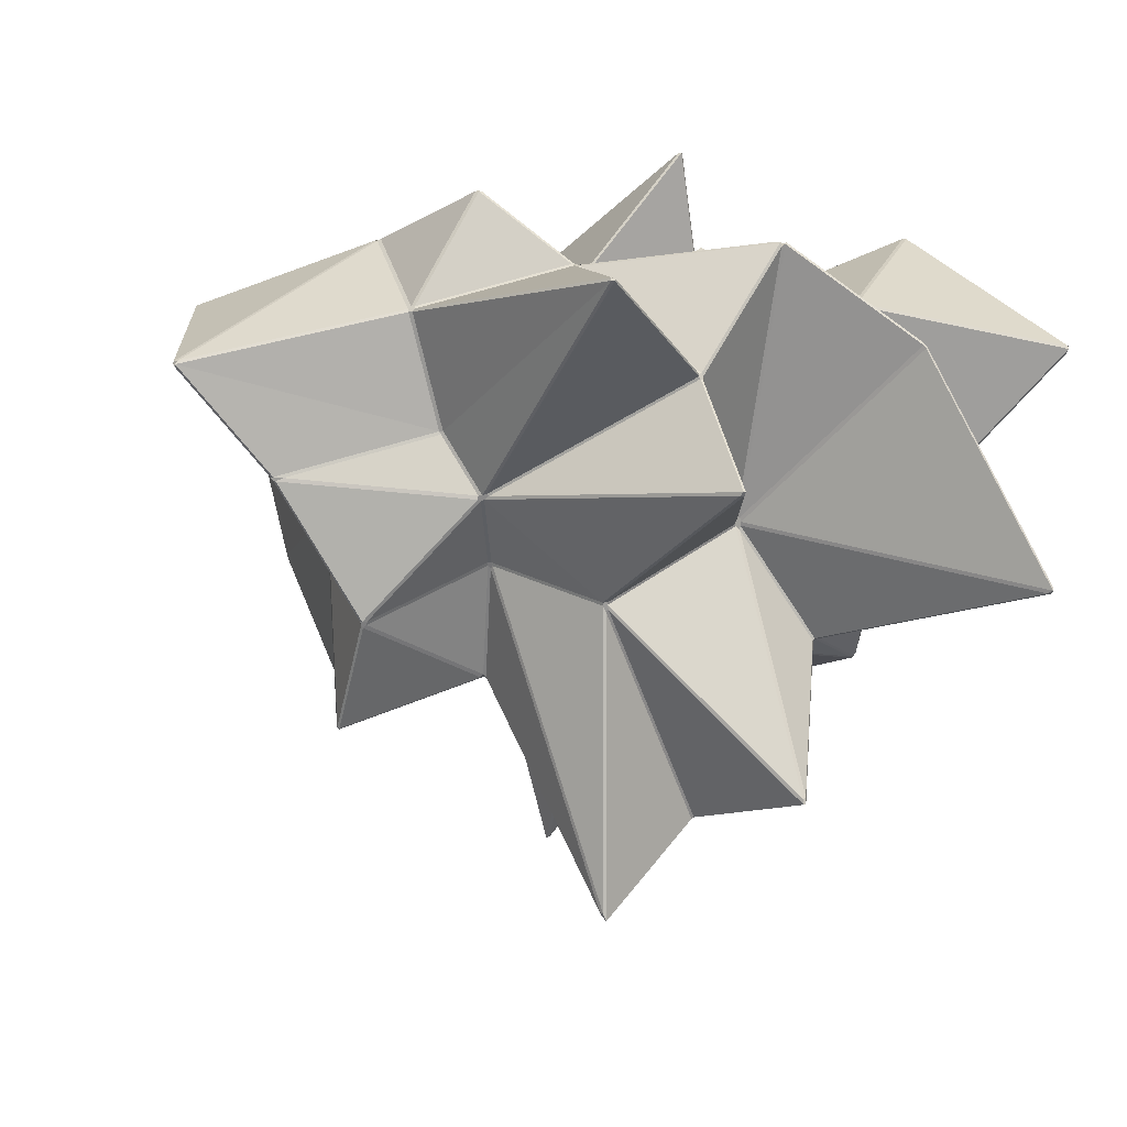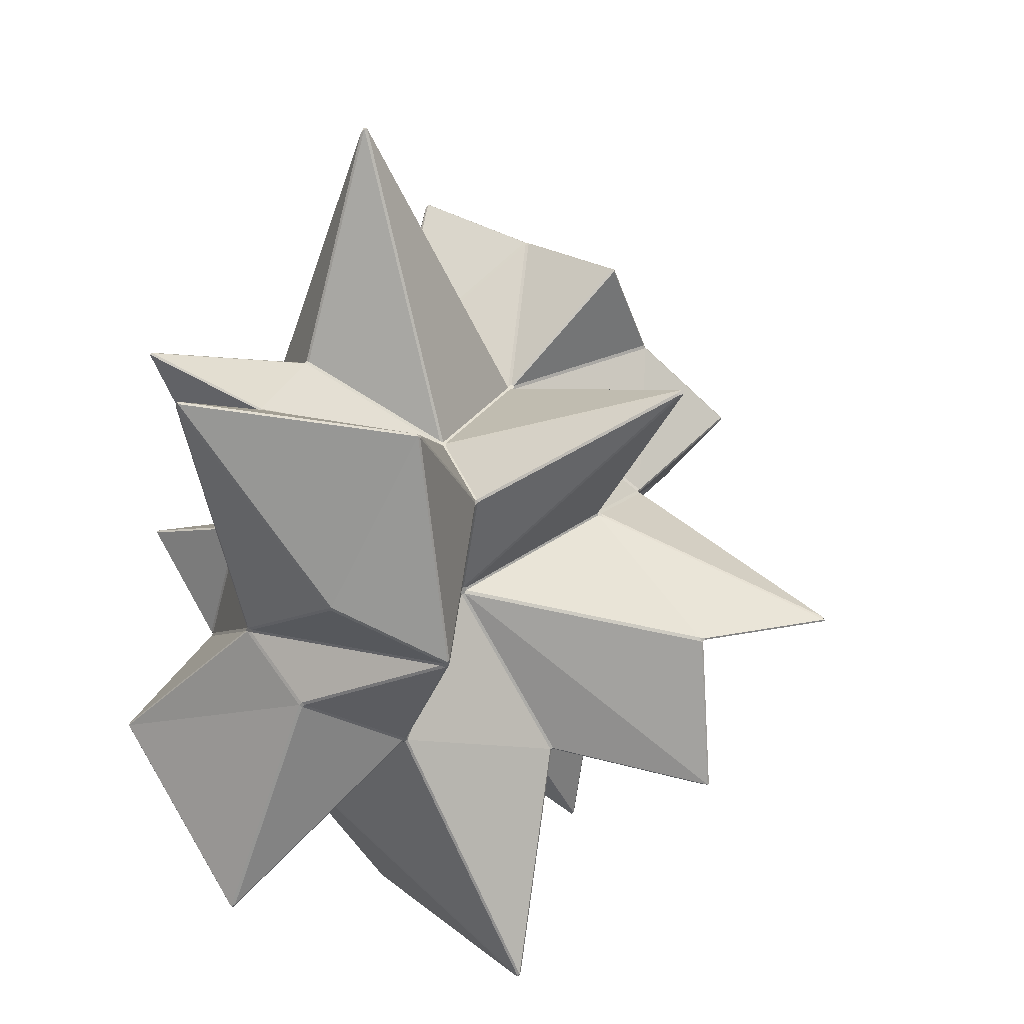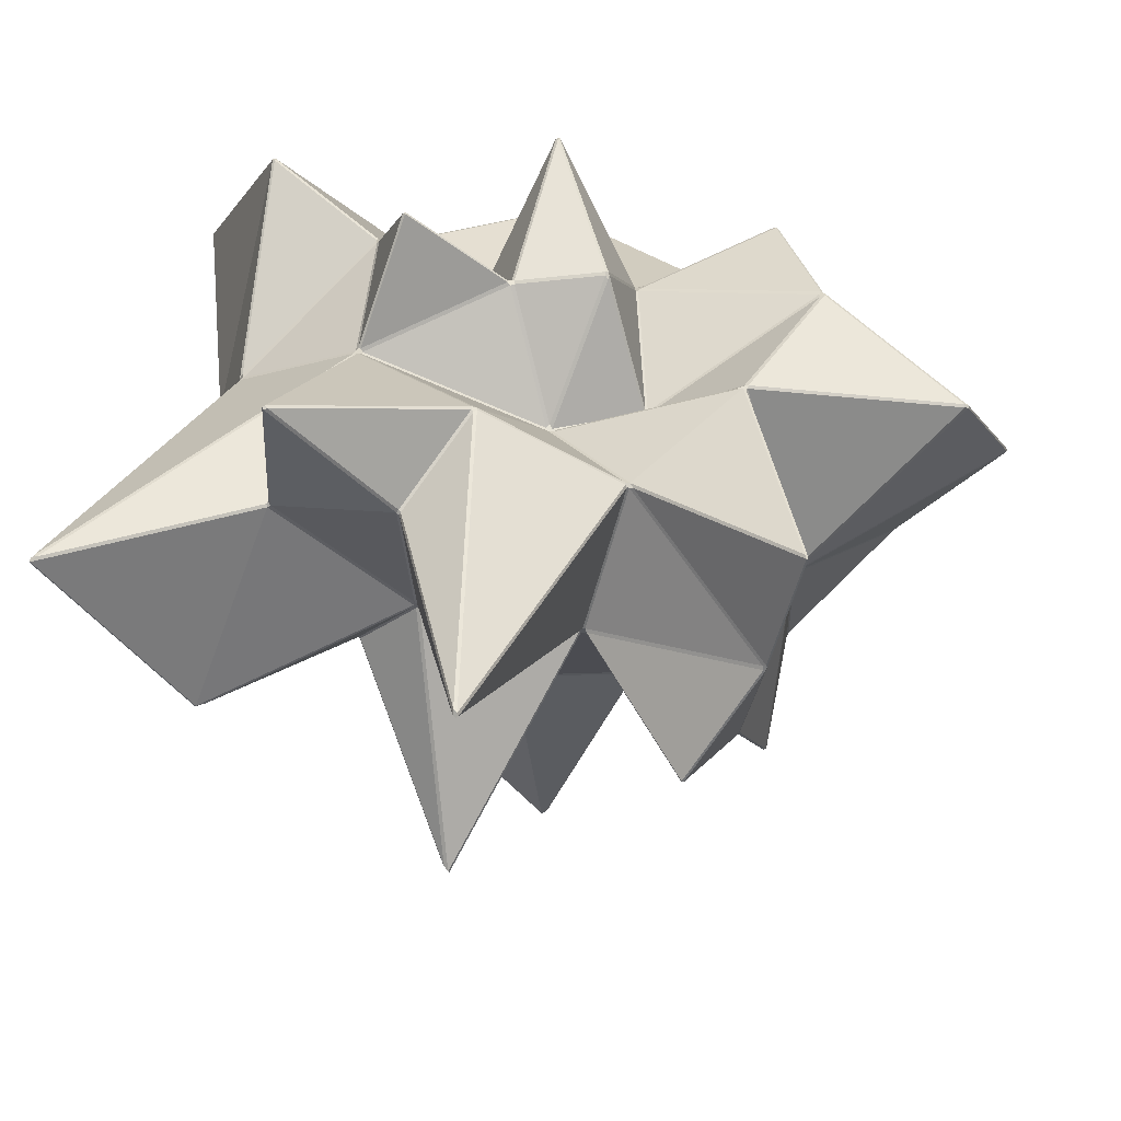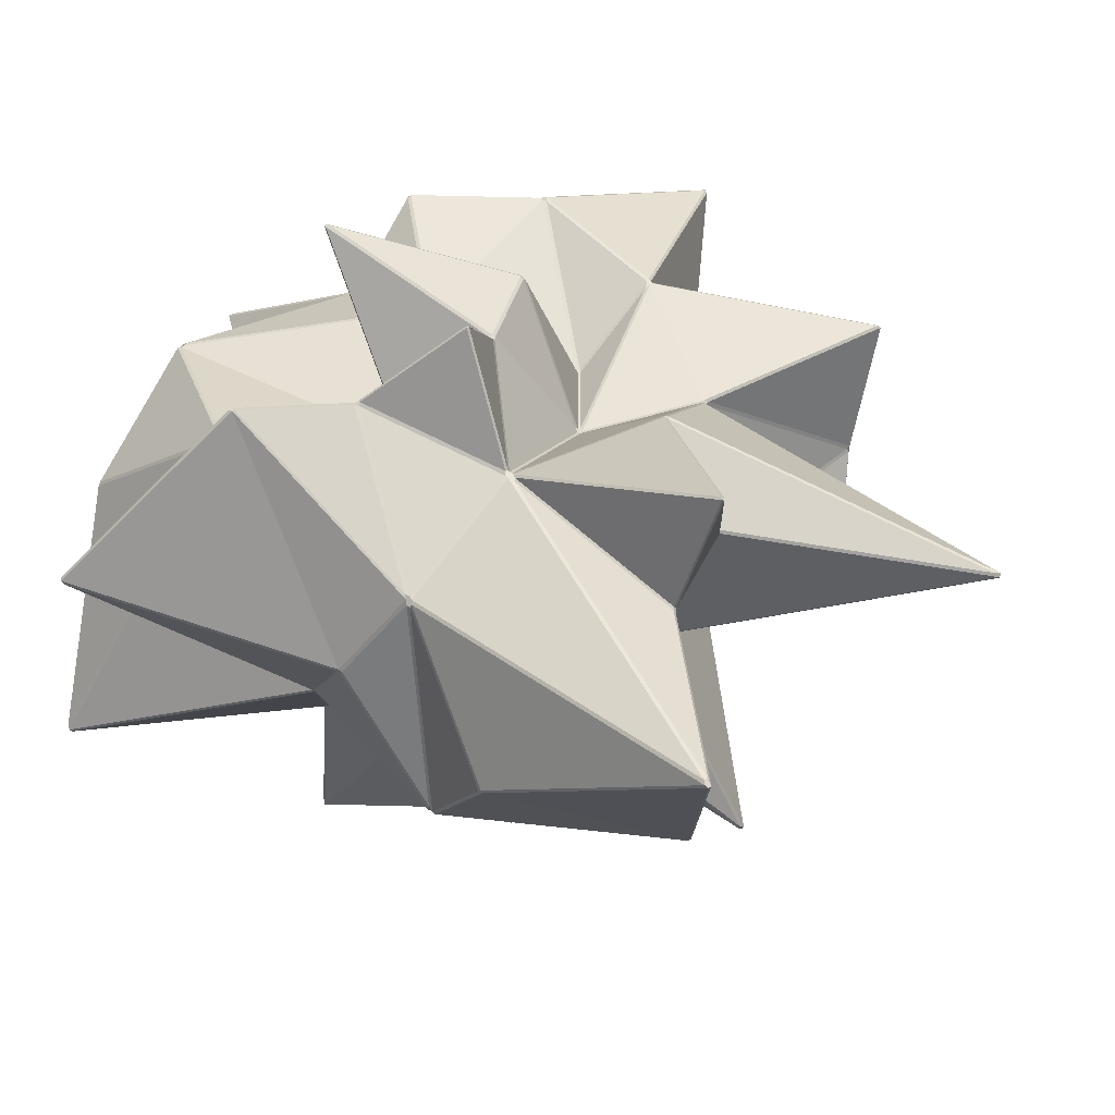
<metadata>
{"format":"obj","ext":"obj","renderer":"f3d","projection":"perspective","resolution":1024,"background":"white","views":[{"elev":-21.2,"azim":161.1,"up":"+Y"},{"elev":35.5,"azim":-71.4,"up":"+Z"},{"elev":35.4,"azim":10.5,"up":"+Y"},{"elev":39.7,"azim":-62.0,"up":"+Y"}]}
</metadata>
<code>
o Cube
v -0.7453 -0.6038 -0.3847
v -0.7426 -0.59 -0.3986
v -0.7333 -0.5709 -0.4069
v -0.7167 -0.57 -0.409
v -0.7149 -0.5897 -0.4073
v -0.7159 -0.6001 -0.3888
v -0.7217 -0.6077 -0.3789
v -0.7447 -0.6217 -0.3753
v 0.929 0.2307 -0.4998
v 0.9424 0.2176 -0.4934
v 0.9397 0.202 -0.4948
v 0.9239 0.2002 -0.506
v 0.9156 0.2121 -0.5188
v 0.9148 0.2273 -0.5123
v -2.234 0.508 2.403
v -2.249 0.5072 2.392
v -2.264 0.4936 2.402
v -2.264 0.4851 2.421
v -2.256 0.4943 2.429
v 0.9627 -0.1818 1.702
v 0.9457 -0.1931 1.694
v 0.9512 -0.2105 1.703
v 0.958 -0.2225 1.701
v 0.9677 -0.1994 1.695
v -0.5554 -1.524 1.854
v -0.5629 -1.529 1.841
v -0.5412 -1.555 1.848
v -0.5288 -1.556 1.859
v -0.5328 -1.545 1.865
v 0.9295 -1.085 0.2587
v 0.9189 -1.094 0.2595
v 0.9061 -1.081 0.2497
v 0.906 -1.068 0.2325
v 0.9305 -1.074 0.2359
v 0.9373 -1.069 0.2485
v 0.0142 0.625 -0.2269
v 0.02293 0.6326 -0.2223
v 0.03075 0.6219 -0.2062
v 0.04146 0.6171 -0.2159
v 0.05414 0.6239 -0.2335
v 0.04436 0.6171 -0.2481
v 0.02643 0.6125 -0.2505
v 0.01464 0.6155 -0.232
v -0.4249 1.278 -0.5183
v -0.4336 1.279 -0.505
v -0.4193 1.284 -0.4898
v -0.4136 1.282 -0.512
v 0.2108 0.37 0.5064
v 0.1984 0.3772 0.5089
v 0.1929 0.3711 0.5257
v 0.2042 0.3684 0.5326
v 0.2255 0.3738 0.5192
v -1.2 0.9485 0.102
v -1.216 0.9608 0.09874
v -1.22 0.9605 0.1138
v -1.213 0.9517 0.1326
v -1.201 0.9667 0.1309
v -1.19 0.9702 0.125
v -1.187 0.9528 0.1159
v -0.966 1.376 0.5678
v -0.9544 1.377 0.5726
v -0.9555 1.379 0.5612
v -0.4655 0.9776 0.4129
v -0.4804 0.9689 0.4101
v -0.4941 0.9634 0.4134
v -0.4964 0.9808 0.4225
v -0.4947 0.978 0.4338
v -0.4809 0.9623 0.4347
v -0.4629 0.9659 0.4273
v -0.01524 1.008 0.3321
v -0.02326 1.02 0.3183
v -0.03346 1.025 0.331
v -0.03306 1.013 0.3457
v -0.01848 0.9948 0.3508
v -0.2186 0.3692 0.7444
v -0.2329 0.3888 0.7386
v -0.247 0.3753 0.7514
v -0.2351 0.3668 0.764
v -0.2115 0.3647 0.7619
v -0.1933 0.3665 0.7438
v 0.2122 0.4082 1.196
v 0.2178 0.4075 1.213
v 0.2244 0.3922 1.212
v 0.2343 0.3857 1.208
v 0.2539 0.3949 1.217
v 0.2356 0.4061 1.194
v 0.05499 -0.4073 1.31
v 0.04521 -0.3908 1.299
v 0.03409 -0.3893 1.304
v 0.02134 -0.3977 1.307
v 0.01847 -0.4104 1.302
v 0.02212 -0.4228 1.295
v 0.02817 -0.4267 1.278
v 0.04616 -0.4209 1.287
v 0.0552 -0.4199 1.304
v -0.2179 0.323 2.926
v -0.2383 0.3298 2.905
v -0.2351 0.3109 2.93
v -0.224 0.2985 2.927
v -0.2116 0.3077 2.926
v -0.4834 0.8285 1.327
v -0.482 0.8229 1.343
v -0.4721 0.813 1.352
v -0.4574 0.8179 1.335
v -0.4638 0.8192 1.319
v -0.7446 -0.2881 1.402
v -0.7531 -0.273 1.412
v -0.7679 -0.2612 1.408
v -0.773 -0.2838 1.405
v -0.7759 -0.3006 1.399
v -0.7638 -0.3078 1.396
v -0.7458 -0.3011 1.396
v -0.7301 0.4948 1.751
v -0.7415 0.5028 1.745
v -0.7511 0.49 1.75
v -0.7362 0.479 1.754
v -1.64 -0.5081 2.053
v -1.673 -0.4999 2.087
v -1.683 -0.507 2.08
v -1.671 -0.5144 2.066
v -1.264 1.148 1.977
v -1.276 1.142 1.986
v -1.268 1.133 1.992
v -1.252 1.138 1.984
v -1.095 -0.5931 1.289
v -1.08 -0.6009 1.299
v -1.073 -0.5943 1.312
v -1.083 -0.5854 1.316
v -1.099 -0.5937 1.309
v -1.326 0.4995 1.812
v -1.334 0.512 1.807
v -1.345 0.5035 1.808
v -1.34 0.4896 1.816
v -1.766 0.4624 0.7039
v -1.775 0.47 0.6866
v -1.787 0.4533 0.6984
v -1.792 0.4252 0.7032
v -1.793 0.4221 0.721
v -1.794 0.4413 0.7298
v -1.779 0.4549 0.7207
v -1.149 0.7719 0.8573
v -1.155 0.7677 0.8757
v -1.158 0.7641 0.9109
v -1.145 0.7747 0.9023
v -1.131 0.7782 0.8862
v -1.116 0.7686 0.8744
v -1.116 0.7716 0.8603
v -1.125 0.7884 0.8568
v -1.137 0.7877 0.852
v -1.88 -0.7196 0.8414
v -1.864 -0.7207 0.8583
v -1.879 -0.723 0.8724
v -1.893 -0.7181 0.8717
v -1.896 -0.7043 0.8593
v -1.893 -0.6781 0.8387
v -1.891 -0.7083 0.834
v -2.132 -0.1763 1.261
v -2.128 -0.1891 1.247
v -2.13 -0.1921 1.267
v -1.981 0.07343 0.4621
v -1.985 0.08533 0.4462
v -1.986 0.06974 0.4369
v -1.981 0.05627 0.4508
v -1.792 1.217 -0.1392
v -1.786 1.217 -0.1536
v -1.802 1.214 -0.164
v -1.805 1.218 -0.1463
v -1.728 -0.3891 0.1206
v -1.72 -0.3853 0.1059
v -1.716 -0.3999 0.1076
v -1.712 -0.4111 0.1183
v -1.712 -0.4089 0.1403
v -1.725 -0.3993 0.1368
v 0.5032 -0.5936 -0.2485
v 0.492 -0.59 -0.266
v 0.479 -0.5818 -0.2955
v 0.4886 -0.5722 -0.2959
v 0.5044 -0.5734 -0.2757
v 0.5195 -0.5712 -0.2614
v 0.52 -0.5895 -0.2544
v -0.1005 -1.036 -0.2409
v -0.1196 -1.061 -0.2318
v -0.1262 -1.053 -0.2434
v -0.1211 -1.033 -0.254
v -0.1158 -1.025 -0.264
v -0.09609 -1.025 -0.2519
v -1.192 -1.058 -0.2032
v -1.184 -1.068 -0.197
v -1.191 -1.07 -0.1856
v -1.2 -1.056 -0.1881
v -1.09 -0.5192 0.7303
v -1.105 -0.5108 0.7148
v -1.115 -0.5083 0.697
v -1.104 -0.5123 0.6847
v -1.095 -0.5253 0.6895
v -1.082 -0.5293 0.7032
v -1.078 -0.5262 0.7168
v -0.3405 -2.371 0.4009
v -0.3206 -2.341 0.3894
v -0.3095 -2.329 0.4061
v -0.327 -2.349 0.4161
v -0.3456 -2.363 0.4118
v -1.066 -1.893 -0.3223
v -1.051 -1.909 -0.3246
v -1.058 -1.93 -0.3141
v -1.069 -1.926 -0.3157
v 0.3379 -0.7265 0.1612
v 0.3325 -0.7362 0.1778
v 0.317 -0.7485 0.1825
v 0.3135 -0.741 0.1631
v 0.3218 -0.7268 0.1558
v -0.8119 -1.804 0.4789
v -0.8121 -1.802 0.489
v -0.82 -1.777 0.4942
v -0.8294 -1.793 0.4772
v -0.821 -1.798 0.4699
v 0.2118 -1.127 0.6248
v 0.2232 -1.14 0.6354
v 0.2073 -1.134 0.648
v 0.1864 -1.126 0.6511
v 0.1854 -1.144 0.6414
v 0.1965 -1.139 0.6287
v -0.4042 -1.067 0.8648
v -0.4001 -1.099 0.8562
v -0.3819 -1.076 0.8635
v -0.3777 -1.059 0.8719
v -0.3884 -1.062 0.8843
v -0.4014 -1.064 0.8782
v 0.6047 -0.8234 1.831
v 0.6028 -0.8344 1.823
v 0.6142 -0.8307 1.828
v 0.9802 0.7666 -0.1096
v 0.9694 0.7743 -0.1042
v 0.9629 0.7686 -0.08579
v 0.9668 0.7667 -0.06447
v 0.991 0.7725 -0.07593
v 1.009 0.7637 -0.08346
v 0.9943 0.7597 -0.09861
v 1.95 -0.02772 -0.1022
v 1.952 -0.03947 -0.09602
v 1.938 -0.05938 -0.09597
v 1.944 -0.04837 -0.1132
v 1.932 -0.0292 -0.1173
v 1.414 -0.498 0.04847
v 1.382 -0.4829 0.031
v 1.428 -0.4797 0.04344
v 1.435 -0.4784 0.05619
v 1.421 -0.4935 0.061
v 1.747 0.5604 0.4733
v 1.728 0.5694 0.4802
v 1.732 0.5572 0.491
v 1.749 0.5506 0.4815
v 0.6525 0.645 0.6629
v 0.6894 0.6614 0.6757
v 0.7042 0.6541 0.6775
v 0.7108 0.6546 0.666
v 0.7126 0.6663 0.6542
v 0.6925 0.662 0.6549
v 0.9014 -1.425 0.7674
v 0.8989 -1.42 0.787
v 0.8894 -1.433 0.7823
v 0.8908 -1.433 0.7668
v 0.9917 -0.3244 0.7538
v 1.012 -0.3116 0.7397
v 1.007 -0.297 0.7573
v 0.9902 -0.2915 0.7672
v 0.9841 -0.2935 0.7789
v 0.9857 -0.3099 0.7844
v 0.9809 -0.3427 0.781
v 0.9836 -0.3438 0.7614
v 0.7921 -0.9711 1.249
v 0.7964 -0.9822 1.23
v 0.808 -0.9791 1.225
v 0.8088 -0.9613 1.239
v 0.8027 -0.9668 1.256
v 1.122 0.4761 1.755
v 1.129 0.468 1.749
v 1.127 0.4809 1.739
v 1.112 0.4881 1.737
v -2.355 0.3996 -0.7764
v -2.344 0.4065 -0.7853
v -2.347 0.3903 -0.7851
v -2.347 0.3774 -0.7599
v -1.897 -1.087 -1.269
v -1.899 -1.108 -1.268
v -1.885 -1.114 -1.242
v -1.904 -1.113 -1.244
v -1.908 -1.103 -1.255
v -1.257 -0.05291 -1.399
v -1.262 -0.04252 -1.398
v -1.247 -0.02692 -1.398
v -1.243 -0.03823 -1.399
v -1.296 0.5341 -0.6169
v -1.3 0.5384 -0.5954
v -1.305 0.5487 -0.5938
v -1.308 0.5642 -0.5949
v -1.298 0.5749 -0.5795
v -1.282 0.5637 -0.5742
v -1.279 0.5559 -0.597
v -1.282 0.5484 -0.6186
v -0.6122 0.4132 -1.312
v -0.6186 0.4228 -1.311
v -0.6163 0.4303 -1.289
v -0.5966 0.4305 -1.288
v -0.5746 0.4306 -1.289
v -0.5872 0.4176 -1.309
v -0.5969 0.4035 -1.304
v -0.8012 0.4812 0.1021
v -0.7905 0.4821 0.09593
v -0.7832 0.4774 0.08487
v -0.7875 0.4671 0.08156
v -0.8058 0.4666 0.07092
v -0.8129 0.4752 0.08818
v -0.2702 -0.2225 -1.128
v -0.2593 -0.2108 -1.132
v -0.2472 -0.2185 -1.137
v -0.2467 -0.2291 -1.134
v -0.2547 -0.2394 -1.131
v -0.2659 -0.2402 -1.131
v -0.3174 -0.9314 -1.46
v -0.3179 -0.9198 -1.474
v -0.3069 -0.9207 -1.476
v -0.2987 -0.9309 -1.454
v 0.3542 -0.1045 -1.69
v 0.3699 -0.09637 -1.679
v 0.3715 -0.112 -1.68
v 0.357 -0.1146 -1.688
v 0.2092 0.4234 -0.791
v 0.2257 0.4294 -0.7843
v 0.2415 0.4244 -0.7886
v 0.2313 0.4125 -0.7996
v 0.2157 0.4042 -0.8107
v 0.2023 0.4102 -0.8071
v 0.6984 -0.2766 -0.2382
v 0.6922 -0.2639 -0.2513
v 0.7078 -0.2626 -0.2398
v 0.6734 0.7799 -0.7015
v 0.6863 0.7721 -0.7028
v 0.6729 0.7669 -0.7147
v 0.6564 0.7712 -0.7106
f 50 74 75
f 39 48 234
f 57 149 60
f 254 79 86
f 52 258 235
f 83 100 89
f 67 61 148
f 22 87 229
f 90 99 106
f 145 121 101
f 103 113 97
f 31 262 218
f 115 130 108
f 119 159 153
f 115 123 130
f 276 85 20
f 158 138 154
f 156 163 173
f 161 167 280
f 171 190 194
f 131 122 144
f 282 295 169
f 286 1 187
f 170 294 288
f 189 206 195
f 205 183 216
f 221 225 201
f 30 270 259
f 219 261 272
f 213 202 224
f 111 127 25
f 98 116 107
f 335 326 12
f 339 14 330
f 331 13 325
f 240 252 265
f 247 241 264
f 242 246 336
f 180 244 34
f 255 278 267
f 260 269 273
f 308 59 65
f 190 171 287
f 53 313 298
f 58 62 66
f 299 312 303
f 5 319 321
f 6 320 185
f 329 41 340
f 37 47 71
f 178 326 335
f 337 40 233
f 11 242 336
f 338 232 9
f 10 238 243
f 42 328 305
f 38 70 49
f 309 64 45
f 54 297 165
f 72 46 63
f 56 134 141
f 55 164 135
f 51 80 253
f 77 68 147
f 69 76 73
f 78 105 81
f 114 102 124
f 146 105 78
f 82 104 96
f 21 84 88
f 191 26 126
f 254 86 279
f 220 93 226
f 28 227 92
f 109 133 118
f 117 128 110
f 119 18 159
f 133 19 118
f 120 152 129
f 157 17 139
f 16 142 140
f 268 277 24
f 155 137 160
f 161 136 167
f 150 172 193
f 162 283 168
f 166 296 281
f 125 151 192
f 318 176 322
f 195 206 215
f 198 212 182
f 175 211 186
f 196 214 223
f 248 263 35
f 209 222 200
f 239 237 249
f 94 219 272
f 271 230 95
f 29 91 112
f 27 197 228
f 285 289 2
f 32 217 208
f 310 44 36
f 186 323 175
f 257 250 236
f 174 33 207
f 256 266 251
f 284 293 290
f 274 268 24
f 23 231 275
f 300 302 291
f 307 314 4
f 315 306 333
f 292 301 3
f 7 184 204
f 311 43 304
f 316 332 324
f 317 327 177
f 181 210 199
f 179 334 245
f 15 132 143
f 1 2 3 4 5 6 7 8
f 9 10 11 12 13 14
f 15 16 17 18 19
f 20 21 22 23 24
f 25 26 27 28 29
f 30 31 32 33 34 35
f 36 37 38 39 40 41 42 43
f 44 45 46 47
f 48 49 50 51 52
f 53 54 55 56 57 58 59
f 60 61 62
f 63 64 65 66 67 68 69
f 70 71 72 73 74
f 75 76 77 78 79 80
f 81 82 83 84 85 86
f 87 88 89 90 91 92 93 94 95
f 96 97 98 99 100
f 101 102 103 104 105
f 106 107 108 109 110 111 112
f 113 114 115 116
f 117 118 119 120
f 121 122 123 124
f 125 126 127 128 129
f 130 131 132 133
f 134 135 136 137 138 139 140
f 141 142 143 144 145 146 147 148 149
f 150 151 152 153 154 155 156
f 157 158 159
f 160 161 162 163
f 164 165 166 167
f 168 169 170 171 172 173
f 174 175 176 177 178 179 180
f 181 182 183 184 185 186
f 187 188 189 190
f 191 192 193 194 195 196 197
f 198 199 200 201 202
f 203 204 205 206
f 207 208 209 210 211
f 212 213 214 215 216
f 217 218 219 220 221 222
f 223 224 225 226 227 228
f 229 230 231
f 232 233 234 235 236 237 238
f 239 240 241 242 243
f 244 245 246 247 248
f 249 250 251 252
f 253 254 255 256 257 258
f 259 260 261 262
f 263 264 265 266 267 268 269 270
f 271 272 273 274 275
f 276 277 278 279
f 280 281 282 283
f 284 285 286 287 288
f 289 290 291 292
f 293 294 295 296 297 298 299 300
f 301 302 303 304 305 306 307
f 308 309 310 311 312 313
f 314 315 316 317 318 319
f 320 321 322 323
f 324 325 326 327
f 328 329 330 331 332 333
f 334 335 336
f 337 338 339 340
f 191 126 125 192
f 8 188 187 1
f 276 20 24 277
f 293 284 288 294
f 126 26 25 127
f 262 31 30 259
f 36 44 47 37
f 37 71 70 38
f 46 72 71 47
f 45 64 63 46
f 313 53 59 308
f 38 49 48 39
f 49 70 74 50
f 57 60 62 58
f 55 135 134 56
f 66 62 61 67
f 56 141 149 57
f 73 76 75 74
f 60 149 148 61
f 67 148 147 68
f 253 80 79 254
f 145 101 105 146
f 86 79 78 81
f 101 121 124 102
f 21 88 87 22
f 20 85 84 21
f 88 84 83 89
f 82 96 100 83
f 89 100 99 90
f 106 99 98 107
f 96 104 103 97
f 91 29 28 92
f 97 113 116 98
f 107 116 115 108
f 114 124 123 115
f 108 130 133 109
f 109 118 117 110
f 132 15 19 133
f 122 131 130 123
f 118 19 18 119
f 159 18 17 157
f 16 140 139 17
f 192 151 150 193
f 157 139 138 158
f 154 138 137 155
f 160 137 136 161
f 135 164 167 136
f 161 280 283 162
f 162 168 173 163
f 170 288 287 171
f 169 295 294 170
f 121 145 144 122
f 174 207 211 175
f 186 211 210 181
f 189 195 194 190
f 188 203 206 189
f 204 184 183 205
f 182 212 216 183
f 181 199 198 182
f 199 210 209 200
f 205 216 215 206
f 208 217 222 209
f 212 198 202 213
f 200 222 221 201
f 218 262 261 219
f 195 215 214 196
f 213 224 223 214
f 201 225 224 202
f 27 228 227 28
f 226 93 92 227
f 93 220 219 94
f 95 230 229 87
f 197 27 26 191
f 230 271 275 231
f 7 204 203 8
f 9 232 238 10
f 243 238 237 239
f 179 245 244 180
f 336 246 245 334
f 34 244 248 35
f 249 237 236 250
f 247 264 263 248
f 235 258 257 236
f 240 265 264 241
f 251 266 265 252
f 250 257 256 251
f 259 270 269 260
f 260 273 272 261
f 267 278 277 268
f 273 269 268 274
f 274 24 23 275
f 295 282 281 296
f 164 55 54 165
f 165 297 296 166
f 285 2 1 286
f 284 290 289 285
f 290 293 300 291
f 298 313 312 299
f 3 301 307 4
f 303 312 311 304
f 306 315 314 307
f 5 321 320 6
f 310 36 43 311
f 321 319 318 322
f 304 43 42 305
f 323 186 185 320
f 305 328 333 306
f 315 333 332 316
f 322 176 175 323
f 316 324 327 317
f 177 327 326 178
f 324 332 331 325
f 325 13 12 326
f 40 337 340 41
f 329 340 339 330
f 178 335 334 179
f 44 310 309 45
f 233 40 39 234
f 64 309 308 65
f 234 48 52 235
f 65 59 58 66
f 72 63 69 73
f 76 69 68 77
f 146 78 77 147
f 80 51 50 75
f 85 276 279 86
f 104 82 81 105
f 112 91 90 106
f 113 103 102 114
f 29 112 111 25
f 127 111 110 128
f 128 117 120 129
f 231 23 22 229
f 129 152 151 125
f 142 16 15 143
f 158 154 153 159
f 140 142 141 134
f 163 156 155 160
f 172 150 156 173
f 168 283 282 169
f 280 167 166 281
f 152 120 119 153
f 143 132 131 144
f 286 187 190 287
f 207 33 32 208
f 217 32 31 218
f 225 221 220 226
f 196 223 228 197
f 271 95 94 272
f 193 172 171 194
f 232 338 337 233
f 242 11 10 243
f 246 242 241 247
f 252 240 239 249
f 270 30 35 263
f 266 256 255 267
f 278 255 254 279
f 258 52 51 253
f 33 174 180 34
f 297 54 53 298
f 292 3 2 289
f 301 292 291 302
f 302 300 299 303
f 319 5 4 314
f 176 318 317 177
f 41 329 328 42
f 13 331 330 14
f 14 339 338 9
f 11 336 335 12
f 184 7 6 185
f 188 8 203

</code>
